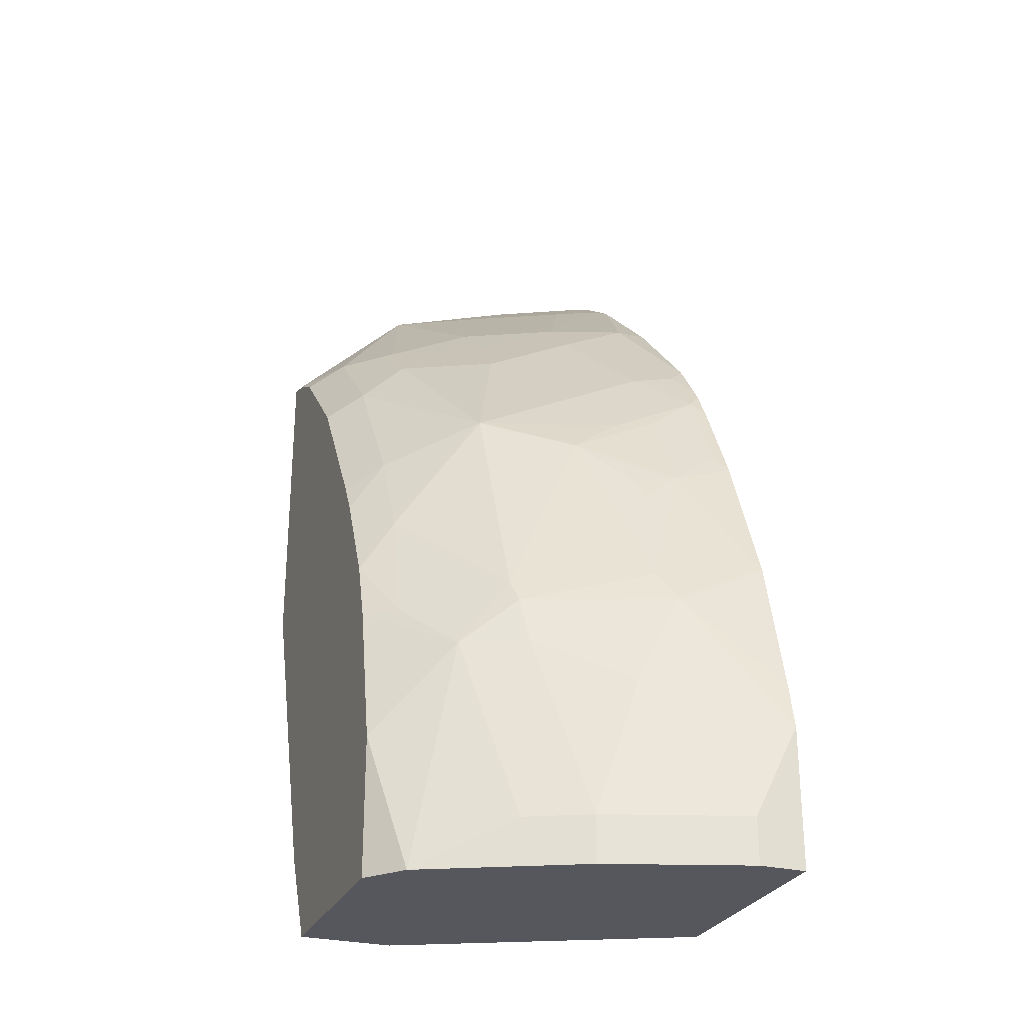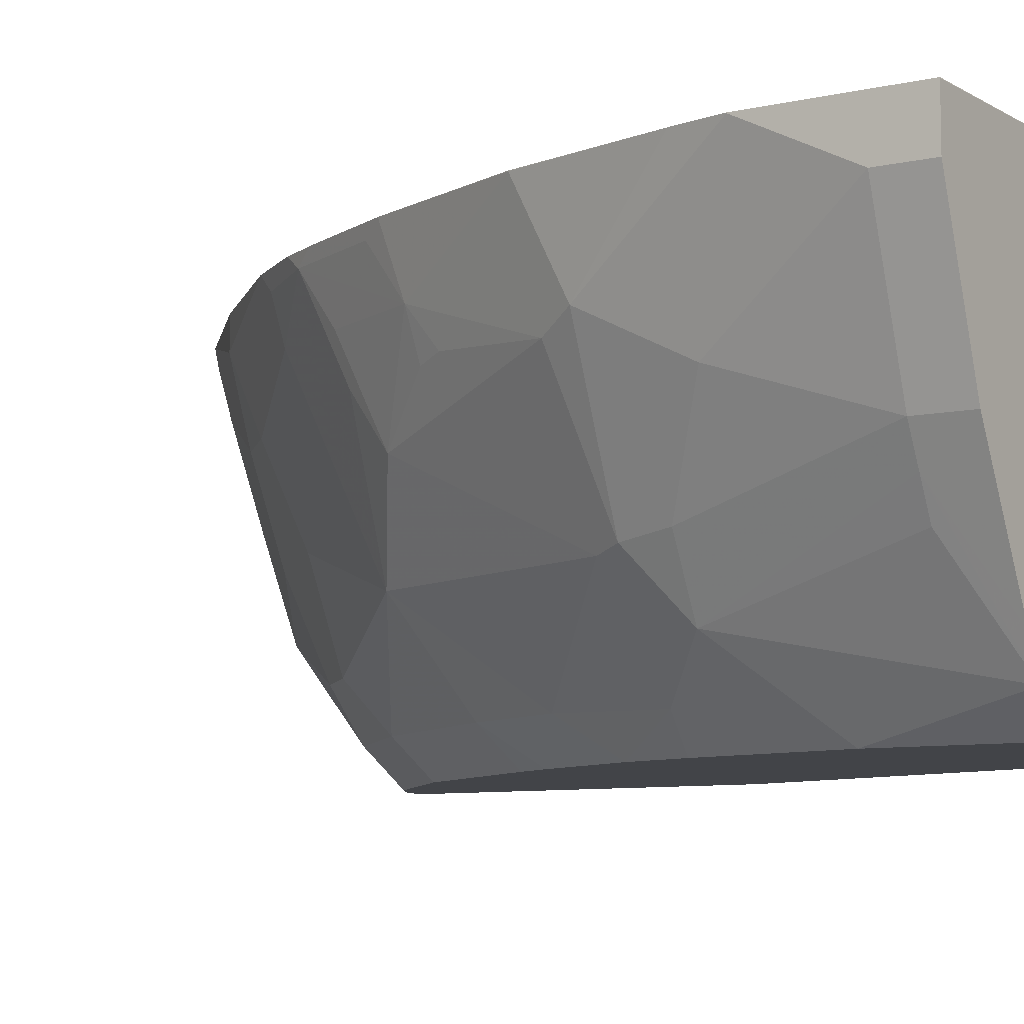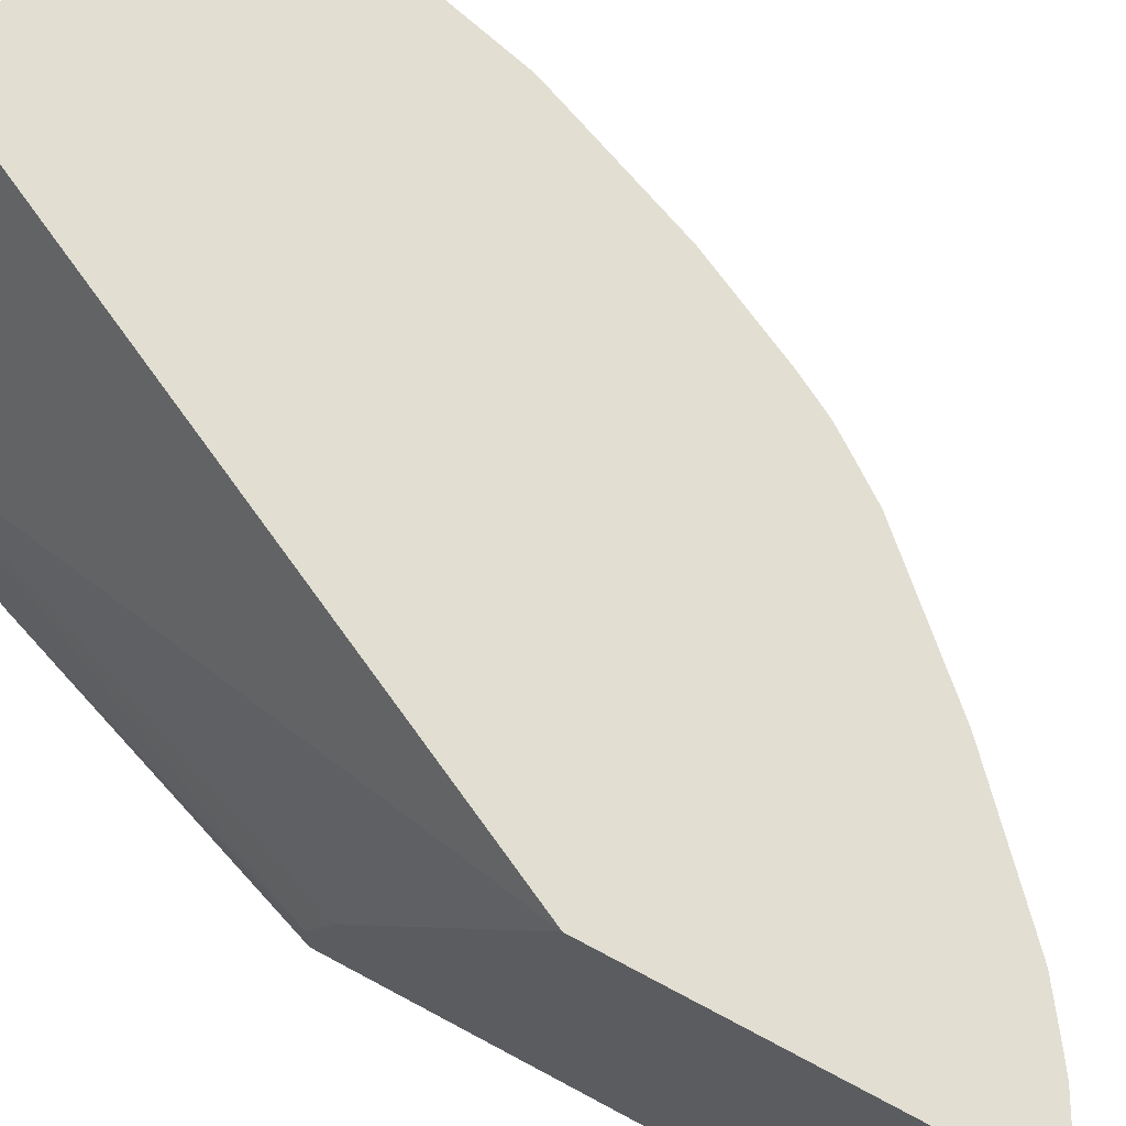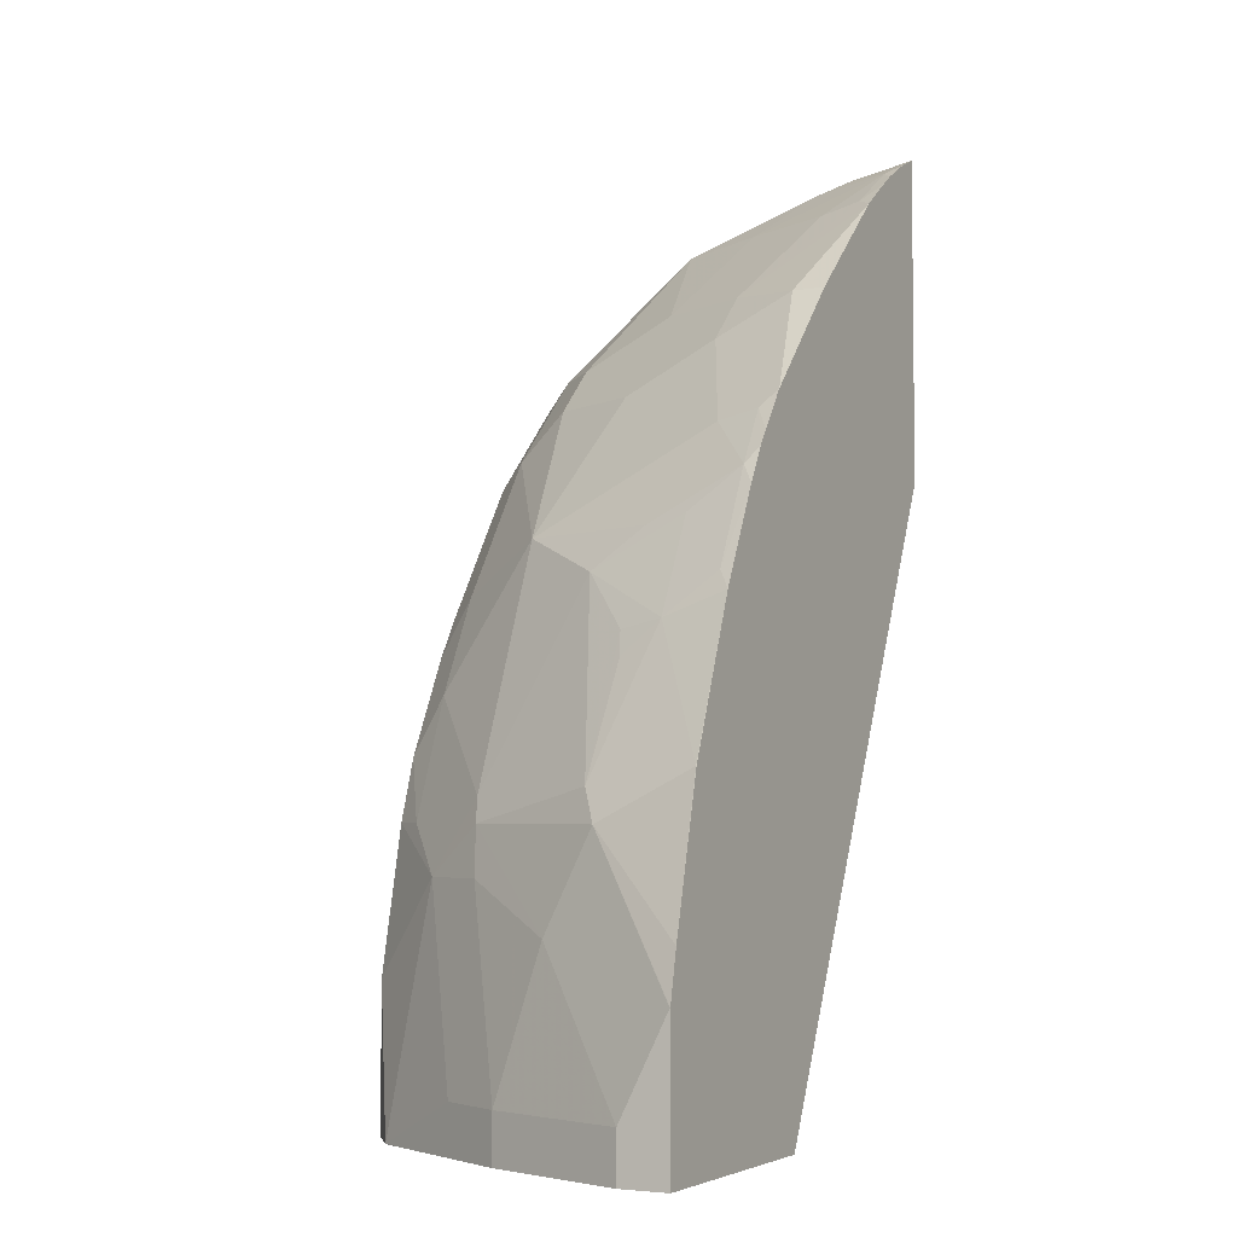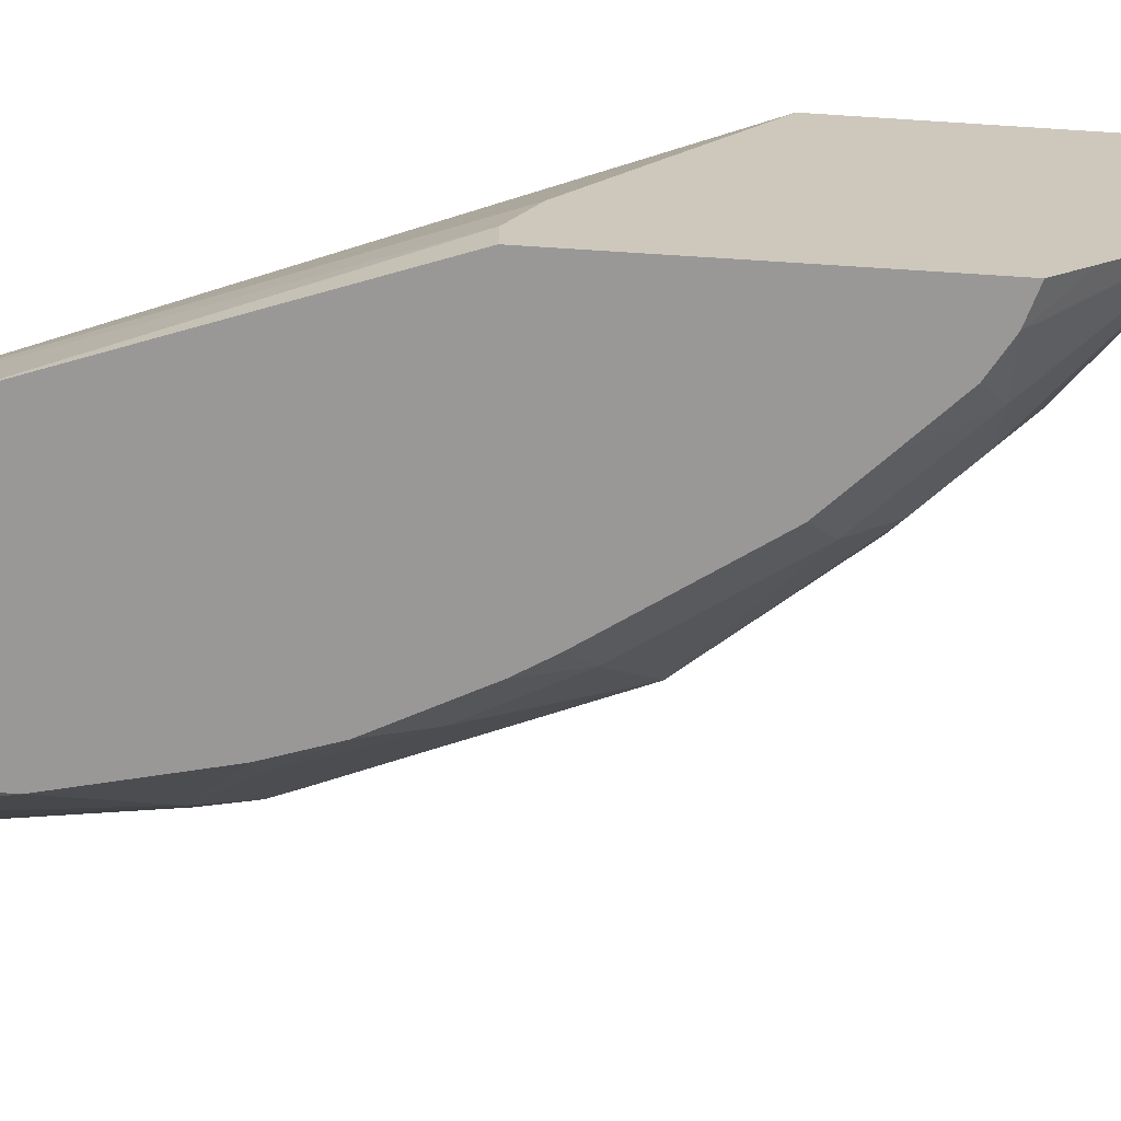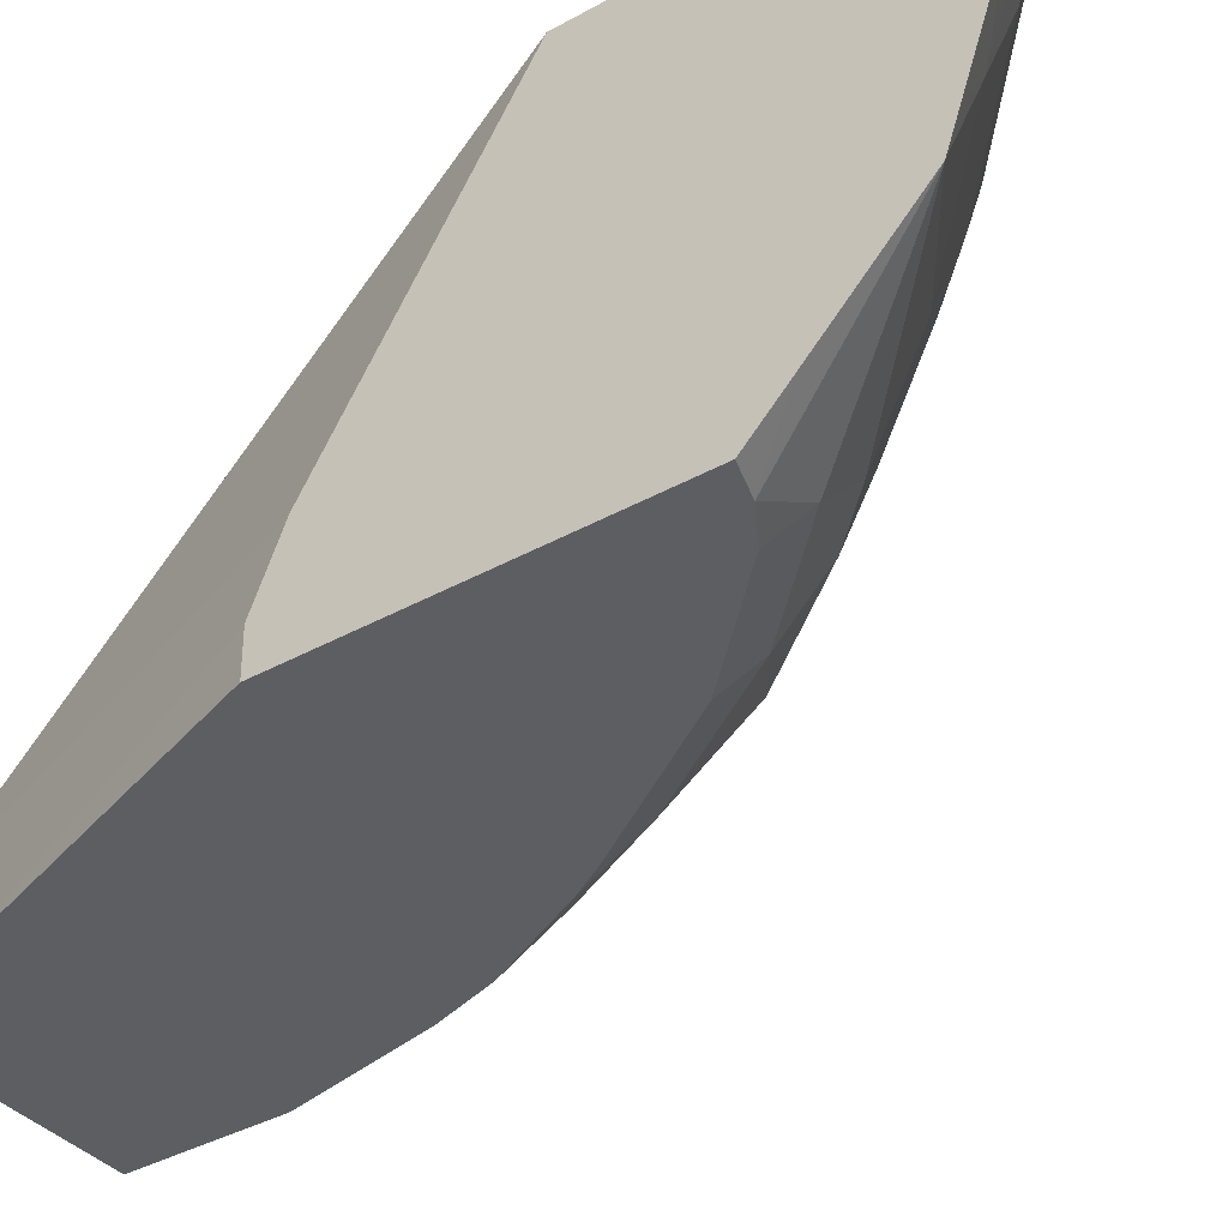
<metadata>
{"format":"obj","ext":"obj","renderer":"f3d","projection":"perspective","resolution":1024,"background":"white","views":[{"elev":-27.6,"azim":69.4,"up":"+Z"},{"elev":-7.9,"azim":122.9,"up":"+Y"},{"elev":68.0,"azim":-61.5,"up":"+Y"},{"elev":-4.5,"azim":118.0,"up":"+Z"},{"elev":-68.7,"azim":-93.7,"up":"+Y"},{"elev":-37.3,"azim":-54.3,"up":"+Y"}]}
</metadata>
<code>
v 0.7882 -0.3424 0.1032
v 0.7882 -0.3427 0.1028
v 0.7882 -0.3424 -5.948e-05
v 0.7806 -0.3424 0.1371
v 0.7539 -0.4112 0.2057
v 0.7882 -0.377 0.03431
v 0.7539 -0.4455 0.1371
v 0.7882 -0.3427 -0.0001265
v 0.6187 -0.3424 -0.0001265
v 0.7539 -0.3424 0.2399
v 0.7539 -0.3427 0.2399
v 0.7425 -0.4227 0.2285
v 0.7111 -0.5183 0.2057
v 0.7539 -0.4798 0.03431
v 0.7882 -0.377 -0.0001265
v 0.7196 -0.514 0.1714
v 0.6168 -0.3424 -0.0001265
v 0.7106 -0.3424 0.3465
v 0.7425 -0.3541 0.2627
v 0.7082 -0.3884 0.3313
v 0.7111 -0.4155 0.3084
v 0.7025 -0.4198 0.3256
v 0.6739 -0.4569 0.3655
v 0.6968 -0.5597 0.1714
v 0.7025 -0.5226 0.2228
v 0.7425 -0.5026 0.03431
v 0.7425 -0.5027 -0.0001265
v 0.7539 -0.4798 -0.0001265
v 0.7539 -0.4798 -0.0001265
v 0.514 -0.5483 -0.0001265
v 0.3969 -0.3424 0.4481
v 0.6763 -0.3424 0.4151
v 0.7025 -0.3513 0.3598
v 0.6682 -0.3513 0.4283
v 0.6739 -0.3884 0.3998
v 0.6682 -0.4198 0.394
v 0.634 -0.5226 0.394
v 0.6625 -0.594 0.2057
v 0.6457 -0.6168 0.2057
v 0.6683 -0.6168 0.1028
v 0.6968 -0.594 7.52e-06
v 0.731 -0.5255 0.03431
v 0.634 -0.5911 0.2913
v 0.7083 -0.5711 -0.0001265
v 0.514 -0.5484 -0.0001265
v 0.3969 -0.5411 0.3228
v 0.3969 -0.3424 0.6842
v 0.6623 -0.3424 0.4403
v 0.6397 -0.3541 0.4683
v 0.634 -0.3855 0.4626
v 0.634 -0.4541 0.4283
v 0.5655 -0.4883 0.4969
v 0.5312 -0.5569 0.4969
v 0.5312 -0.5911 0.4626
v 0.5997 -0.5911 0.3598
v 0.6315 -0.6168 0.2497
v 0.6683 -0.6168 -5.948e-05
v 0.6967 -0.594 -0.0001265
v 0.6968 -0.5939 -0.0001265
v 0.5972 -0.6168 0.3183
v 0.514 -0.6168 -0.0001265
v 0.4798 -0.6168 0.06847
v 0.3969 -0.5881 0.3029
v 0.3969 -0.3869 0.6754
v 0.3998 -0.3884 0.6739
v 0.4152 -0.3424 0.6763
v 0.6547 -0.3424 0.4512
v 0.6338 -0.3424 0.4801
v 0.5655 -0.4198 0.5312
v 0.5312 -0.4883 0.5312
v 0.4969 -0.5569 0.5312
v 0.4626 -0.5911 0.5312
v 0.4798 -0.6168 0.4798
v 0.514 -0.6168 0.4455
v 0.5142 -0.6168 0.4454
v 0.5827 -0.6168 0.3426
v 0.6626 -0.6168 -0.0001265
v 0.3969 -0.6168 0.3029
v 0.3969 -0.3919 0.6743
v 0.3969 -0.4177 0.6668
v 0.4284 -0.3513 0.6682
v 0.4403 -0.3424 0.6623
v 0.5597 -0.3424 0.5597
v 0.5597 -0.3655 0.5597
v 0.5312 -0.4198 0.5654
v 0.4969 -0.4883 0.5654
v 0.3969 -0.5212 0.6312
v 0.4211 -0.6168 0.5287
v 0.4454 -0.6168 0.5141
v 0.4456 -0.6168 0.5139
v 0.3969 -0.6168 0.5364
v 0.3969 -0.4892 0.6422
v 0.3998 -0.4912 0.6397
v 0.4284 -0.4541 0.6339
v 0.4626 -0.3855 0.6339
v 0.4683 -0.3541 0.6397
v 0.4512 -0.3424 0.6547
v 0.4801 -0.3424 0.6338
v 0.3969 -0.5891 0.5641
f 41 58 59
f 41 57 58
f 39 78 62
f 39 61 77
f 39 57 40
f 39 77 57
f 39 62 61
f 41 59 44
f 40 57 41
f 43 55 60
f 48 67 49
f 45 61 62
f 45 62 63
f 45 63 46
f 47 64 65
f 47 65 66
f 49 67 68
f 39 91 78
f 49 68 50
f 50 68 69
f 43 60 56
f 39 88 91
f 34 51 36
f 39 90 89
f 50 69 51
f 32 48 34
f 32 34 33
f 34 48 49
f 34 49 50
f 34 50 51
f 36 51 37
f 37 51 69
f 37 69 52
f 37 52 53
f 37 53 54
f 37 54 55
f 37 55 43
f 38 43 56
f 38 56 39
f 39 56 60
f 39 60 76
f 39 76 75
f 39 75 74
f 39 74 73
f 39 73 90
f 39 89 88
f 52 69 53
f 85 98 96
f 53 70 71
f 72 87 88
f 80 92 93
f 80 93 94
f 80 94 81
f 81 94 95
f 81 95 96
f 81 96 97
f 81 97 82
f 83 98 84
f 72 90 73
f 84 98 85
f 85 96 95
f 85 95 94
f 85 94 86
f 86 94 87
f 87 94 93
f 87 93 92
f 87 99 88
f 88 99 91
f 96 98 97
f 31 45 46
f 72 89 90
f 72 88 89
f 71 87 72
f 53 71 54
f 54 71 72
f 54 72 73
f 54 73 74
f 54 74 75
f 54 75 76
f 55 76 60
f 57 77 58
f 62 78 63
f 64 79 65
f 65 79 80
f 65 80 81
f 65 81 66
f 66 81 82
f 68 83 84
f 68 84 69
f 69 84 85
f 69 85 70
f 70 85 71
f 71 85 86
f 71 86 87
f 53 69 70
f 31 64 47
f 54 76 55
f 31 80 79
f 4 10 11
f 4 11 5
f 5 11 19
f 5 19 12
f 5 12 13
f 5 13 7
f 6 14 29
f 6 29 15
f 6 7 14
f 3 8 9
f 7 13 16
f 8 15 29
f 8 29 28
f 8 28 27
f 8 27 44
f 8 44 59
f 8 59 58
f 8 58 77
f 8 77 61
f 8 61 45
f 7 16 14
f 2 7 6
f 2 5 7
f 1 5 2
f 31 79 64
f 1 2 6
f 1 6 15
f 1 15 8
f 1 8 3
f 1 3 9
f 1 9 17
f 1 17 31
f 1 31 47
f 1 47 66
f 1 66 82
f 1 82 97
f 1 97 98
f 1 83 68
f 1 68 67
f 1 67 48
f 1 48 32
f 1 32 18
f 1 18 10
f 1 10 4
f 1 4 5
f 8 45 30
f 8 30 17
f 1 98 83
f 10 18 11
f 23 36 37
f 23 37 25
f 24 25 38
f 24 38 39
f 24 39 40
f 24 40 41
f 24 41 42
f 24 42 26
f 25 43 38
f 25 37 43
f 26 42 41
f 26 41 44
f 26 44 27
f 31 46 63
f 31 63 78
f 31 78 91
f 31 91 99
f 31 99 87
f 31 87 92
f 8 17 9
f 31 92 80
f 23 34 36
f 23 35 34
f 30 45 31
f 20 23 22
f 12 19 20
f 11 18 19
f 20 22 21
f 12 20 21
f 12 21 22
f 12 22 23
f 13 24 16
f 13 23 25
f 13 25 24
f 14 26 27
f 14 27 28
f 12 23 13
f 14 16 24
f 20 35 23
f 14 24 26
f 17 30 31
f 20 34 35
f 18 32 33
f 18 33 20
f 18 20 19
f 14 28 29
f 20 33 34

</code>
